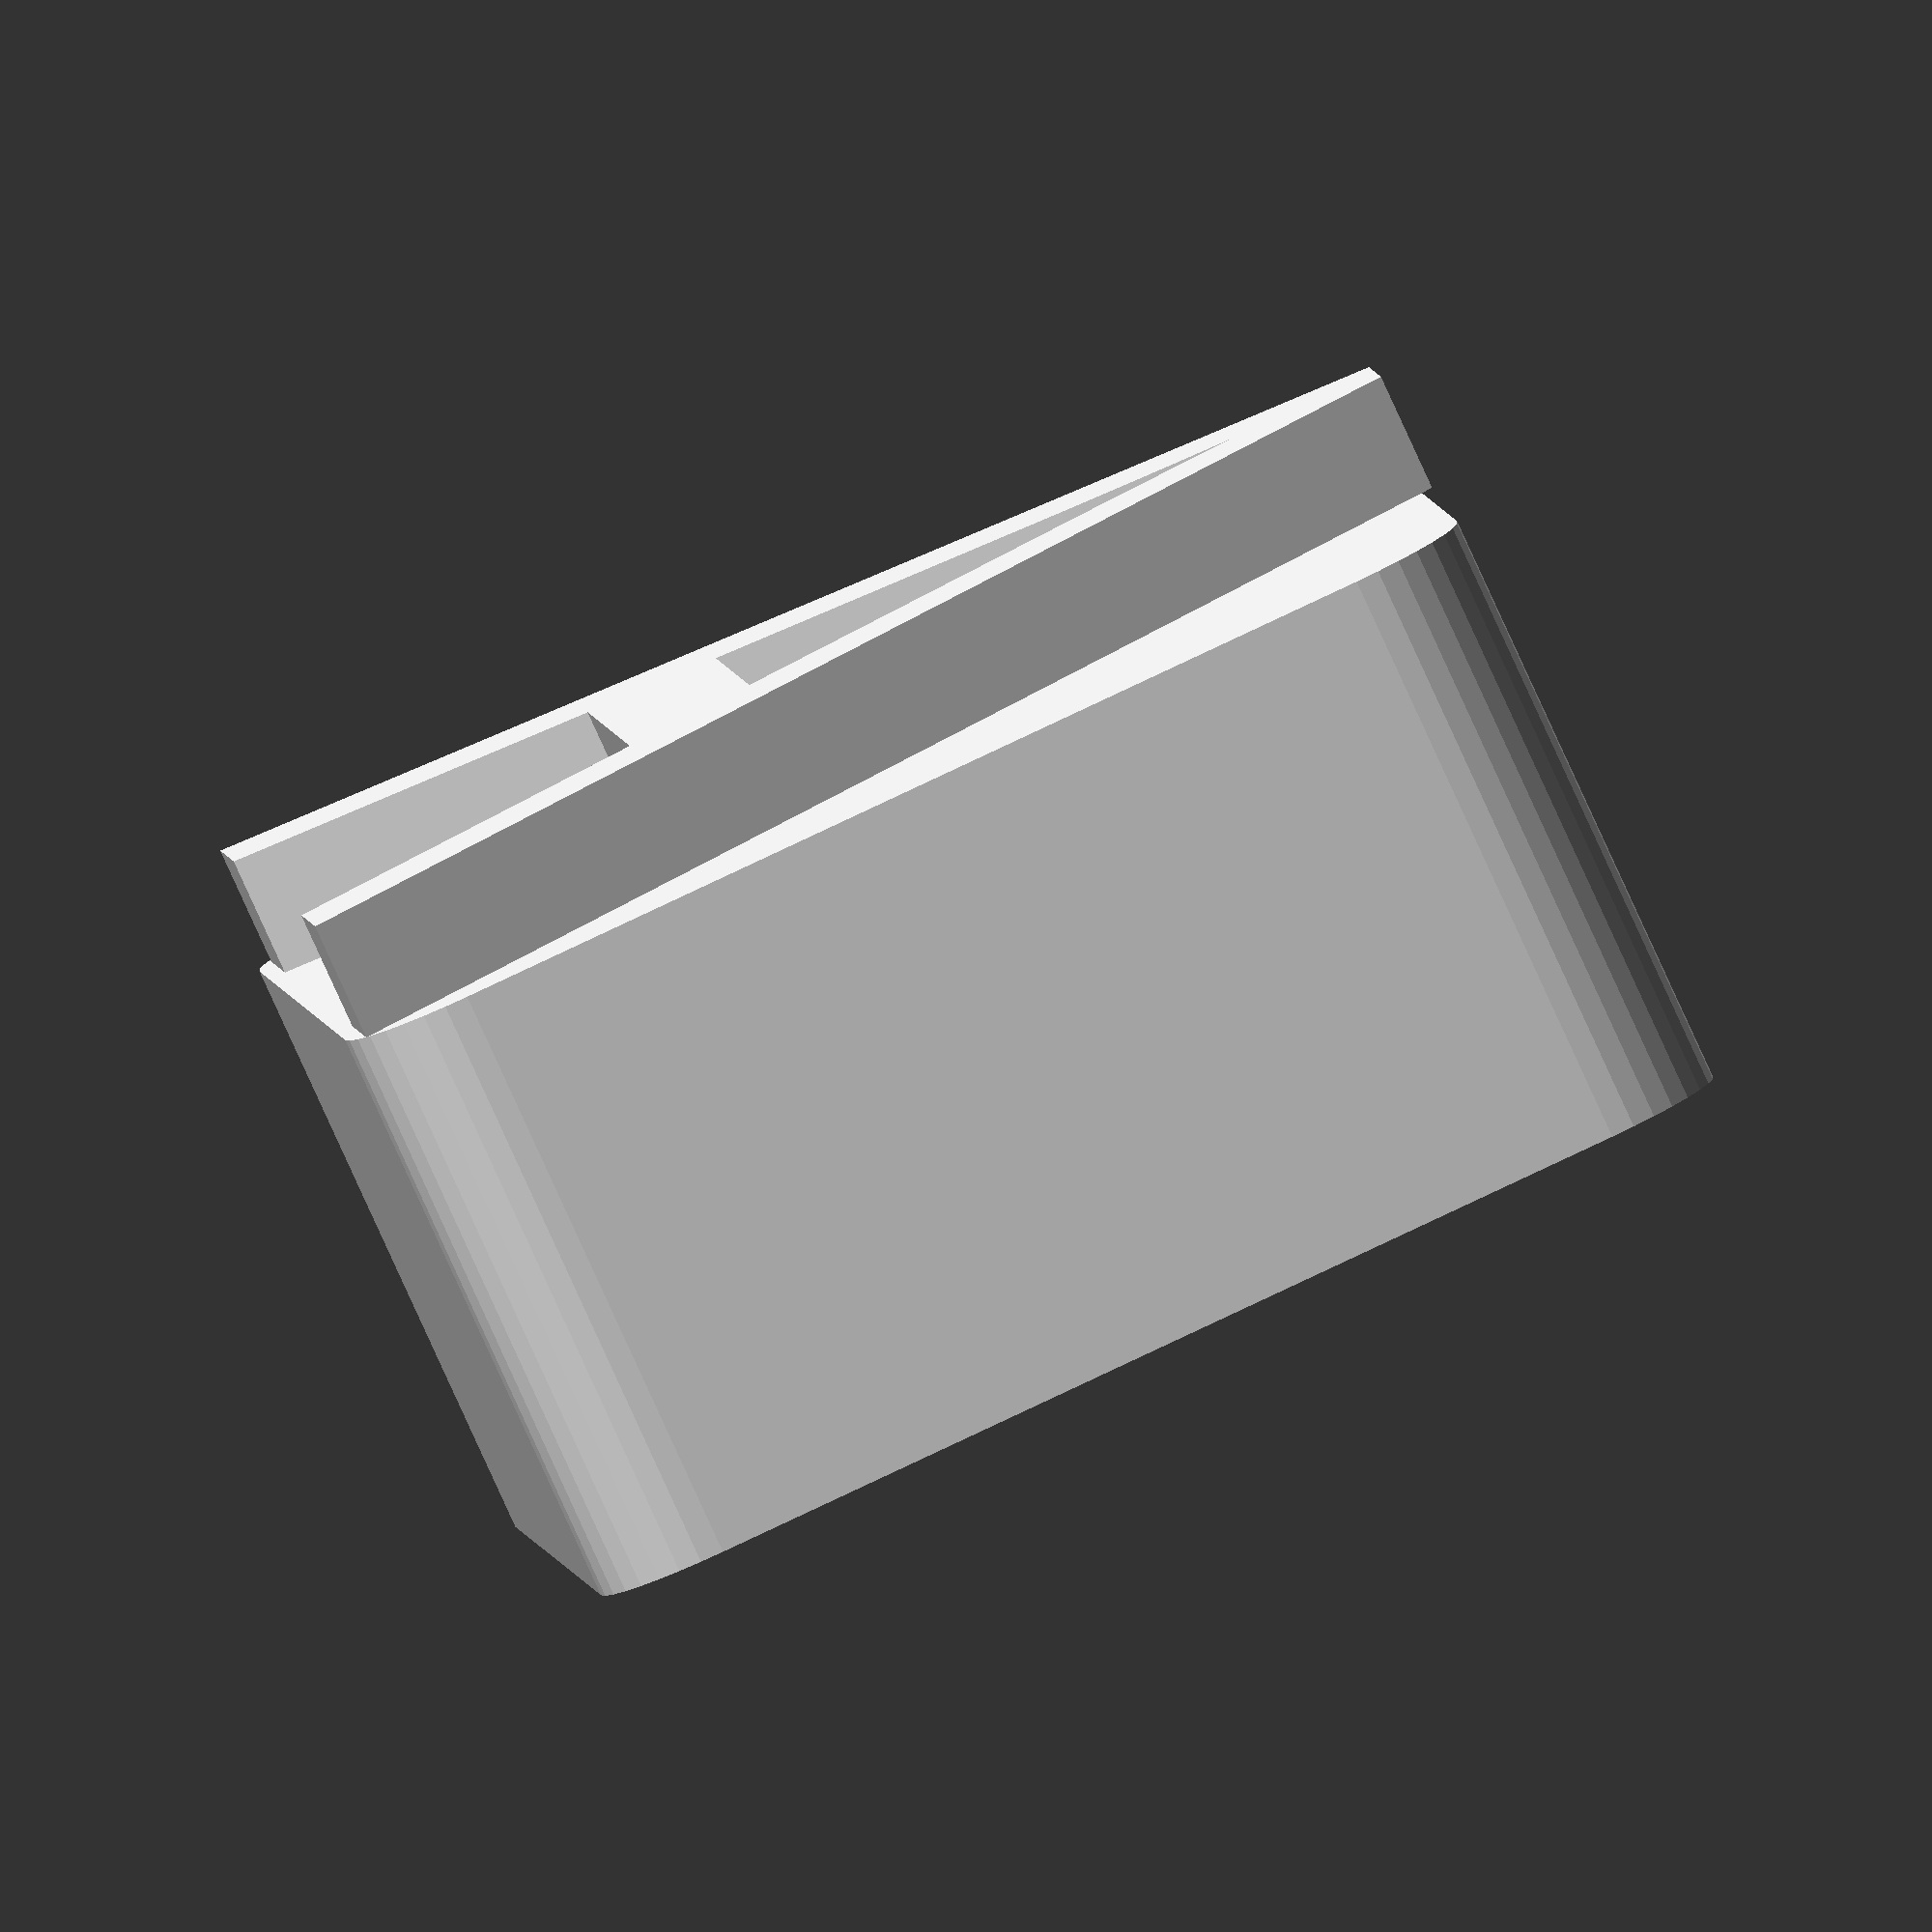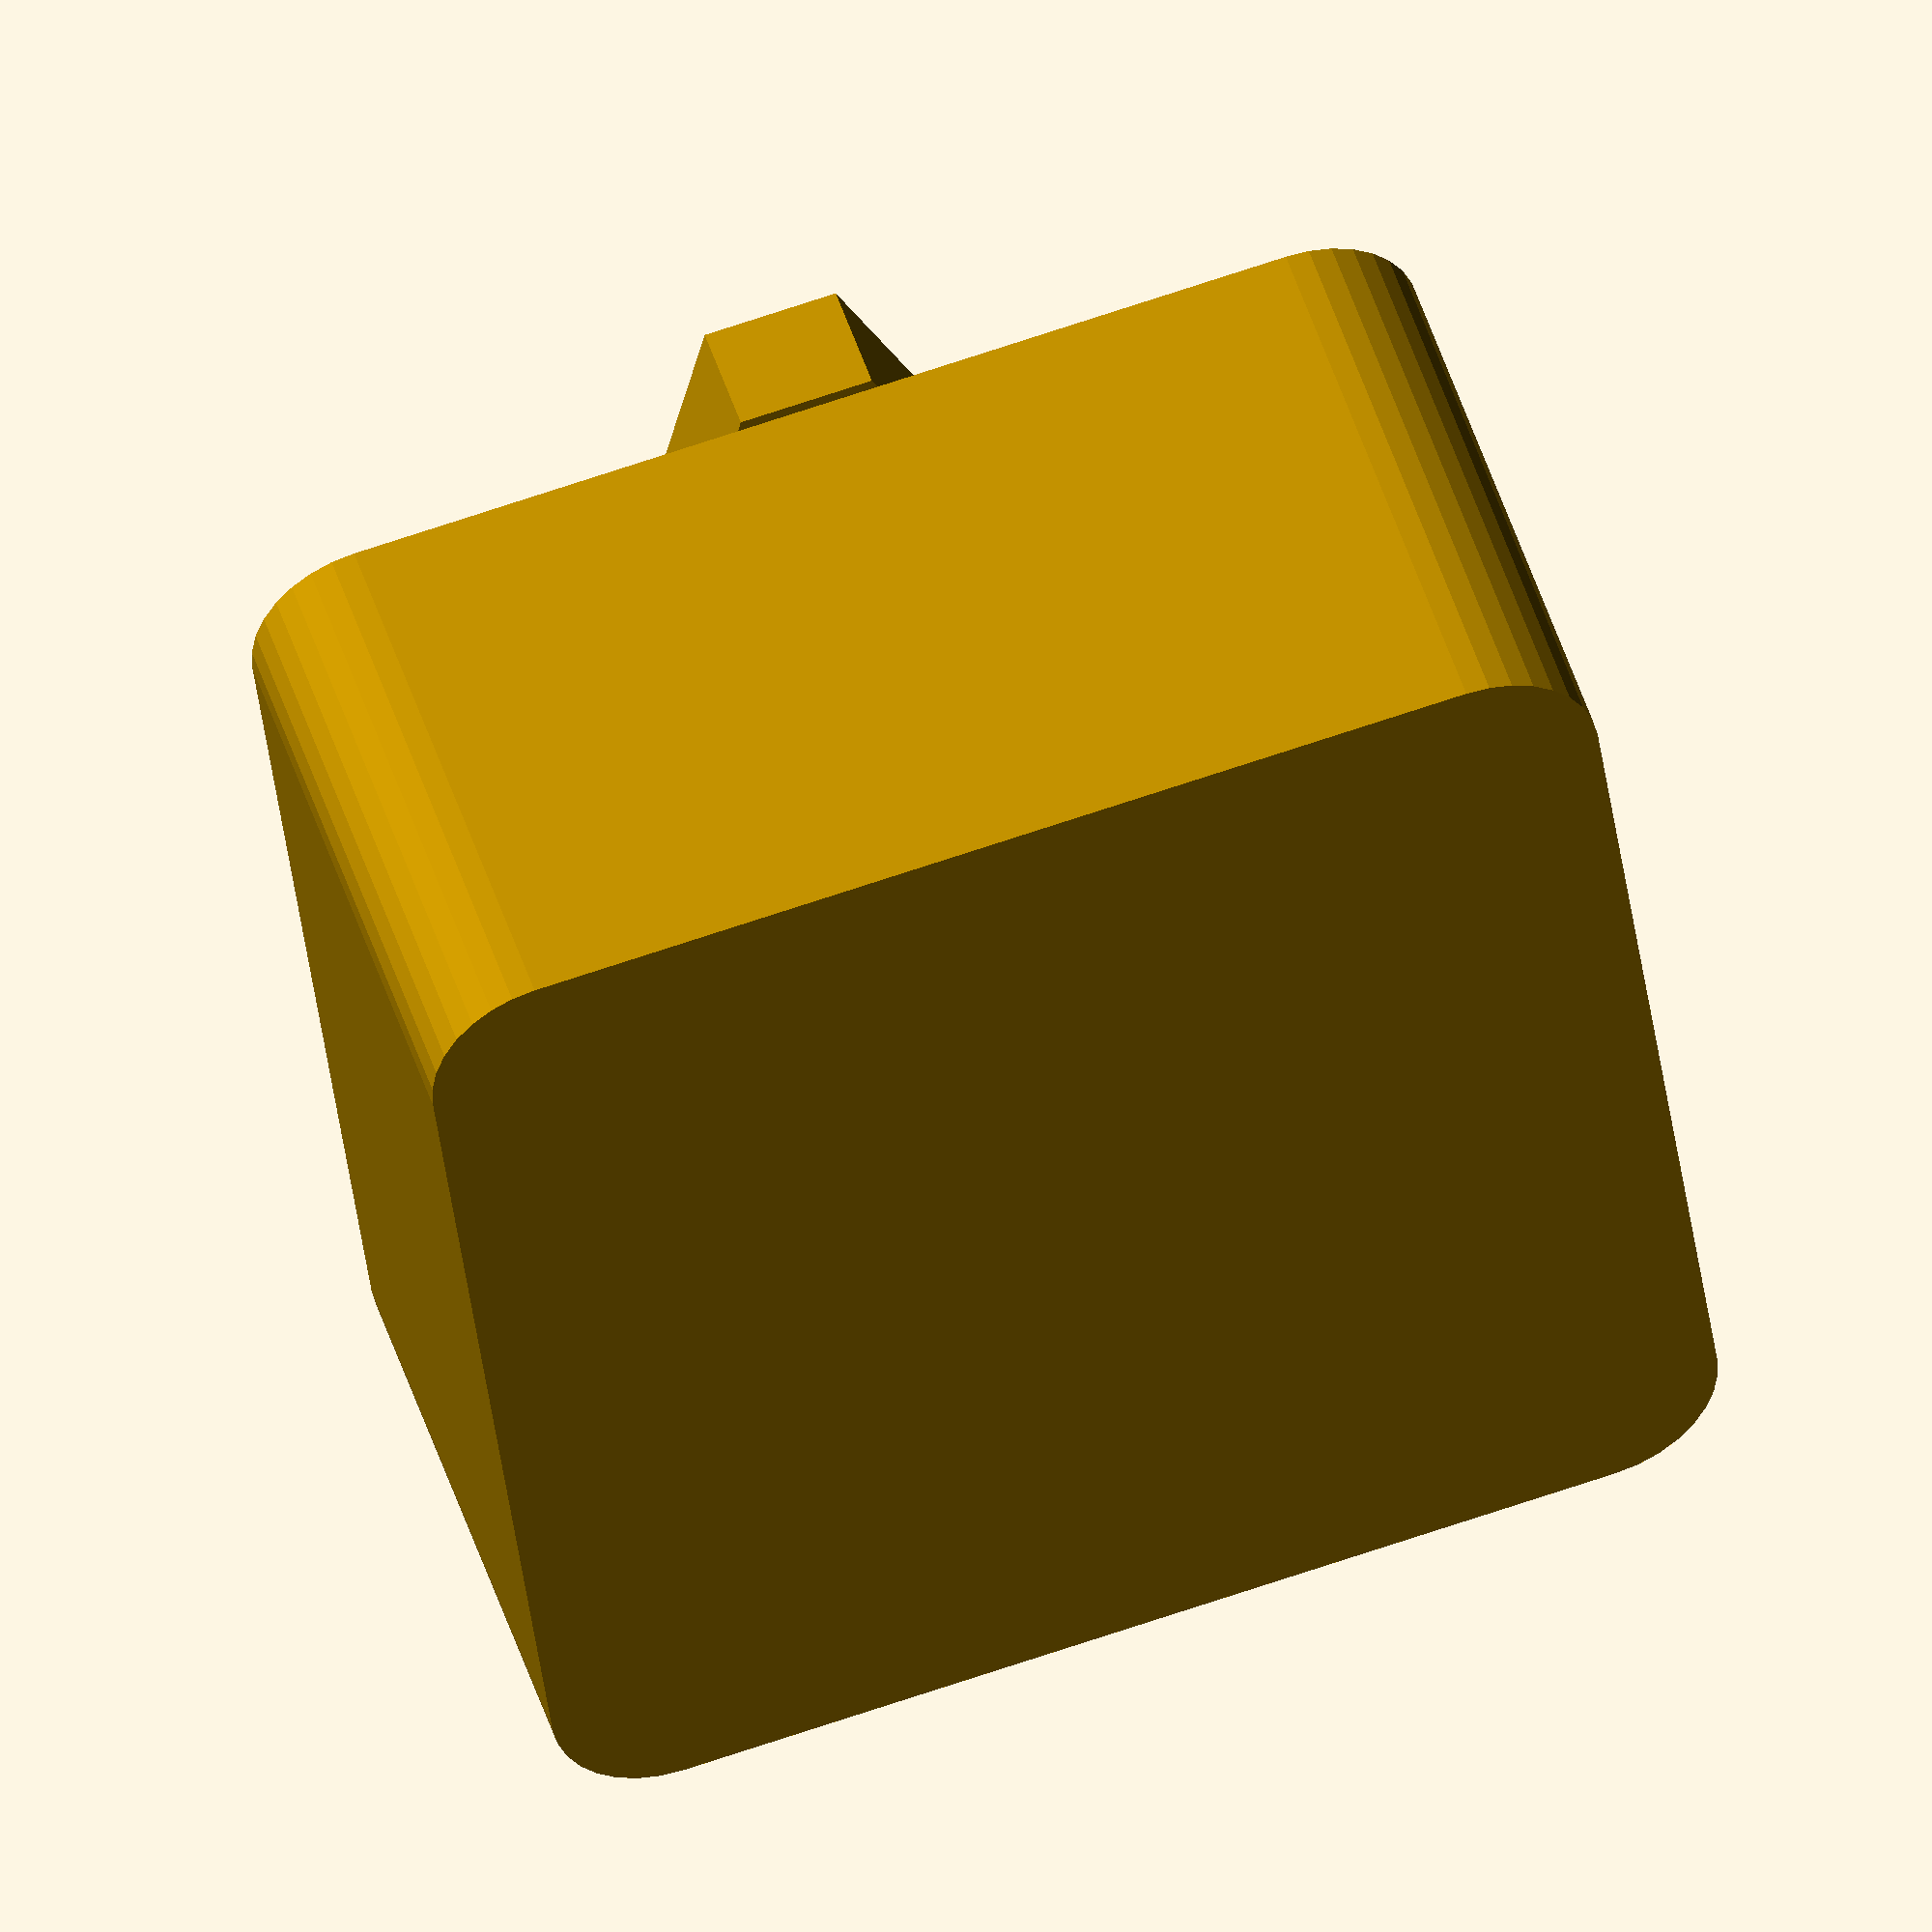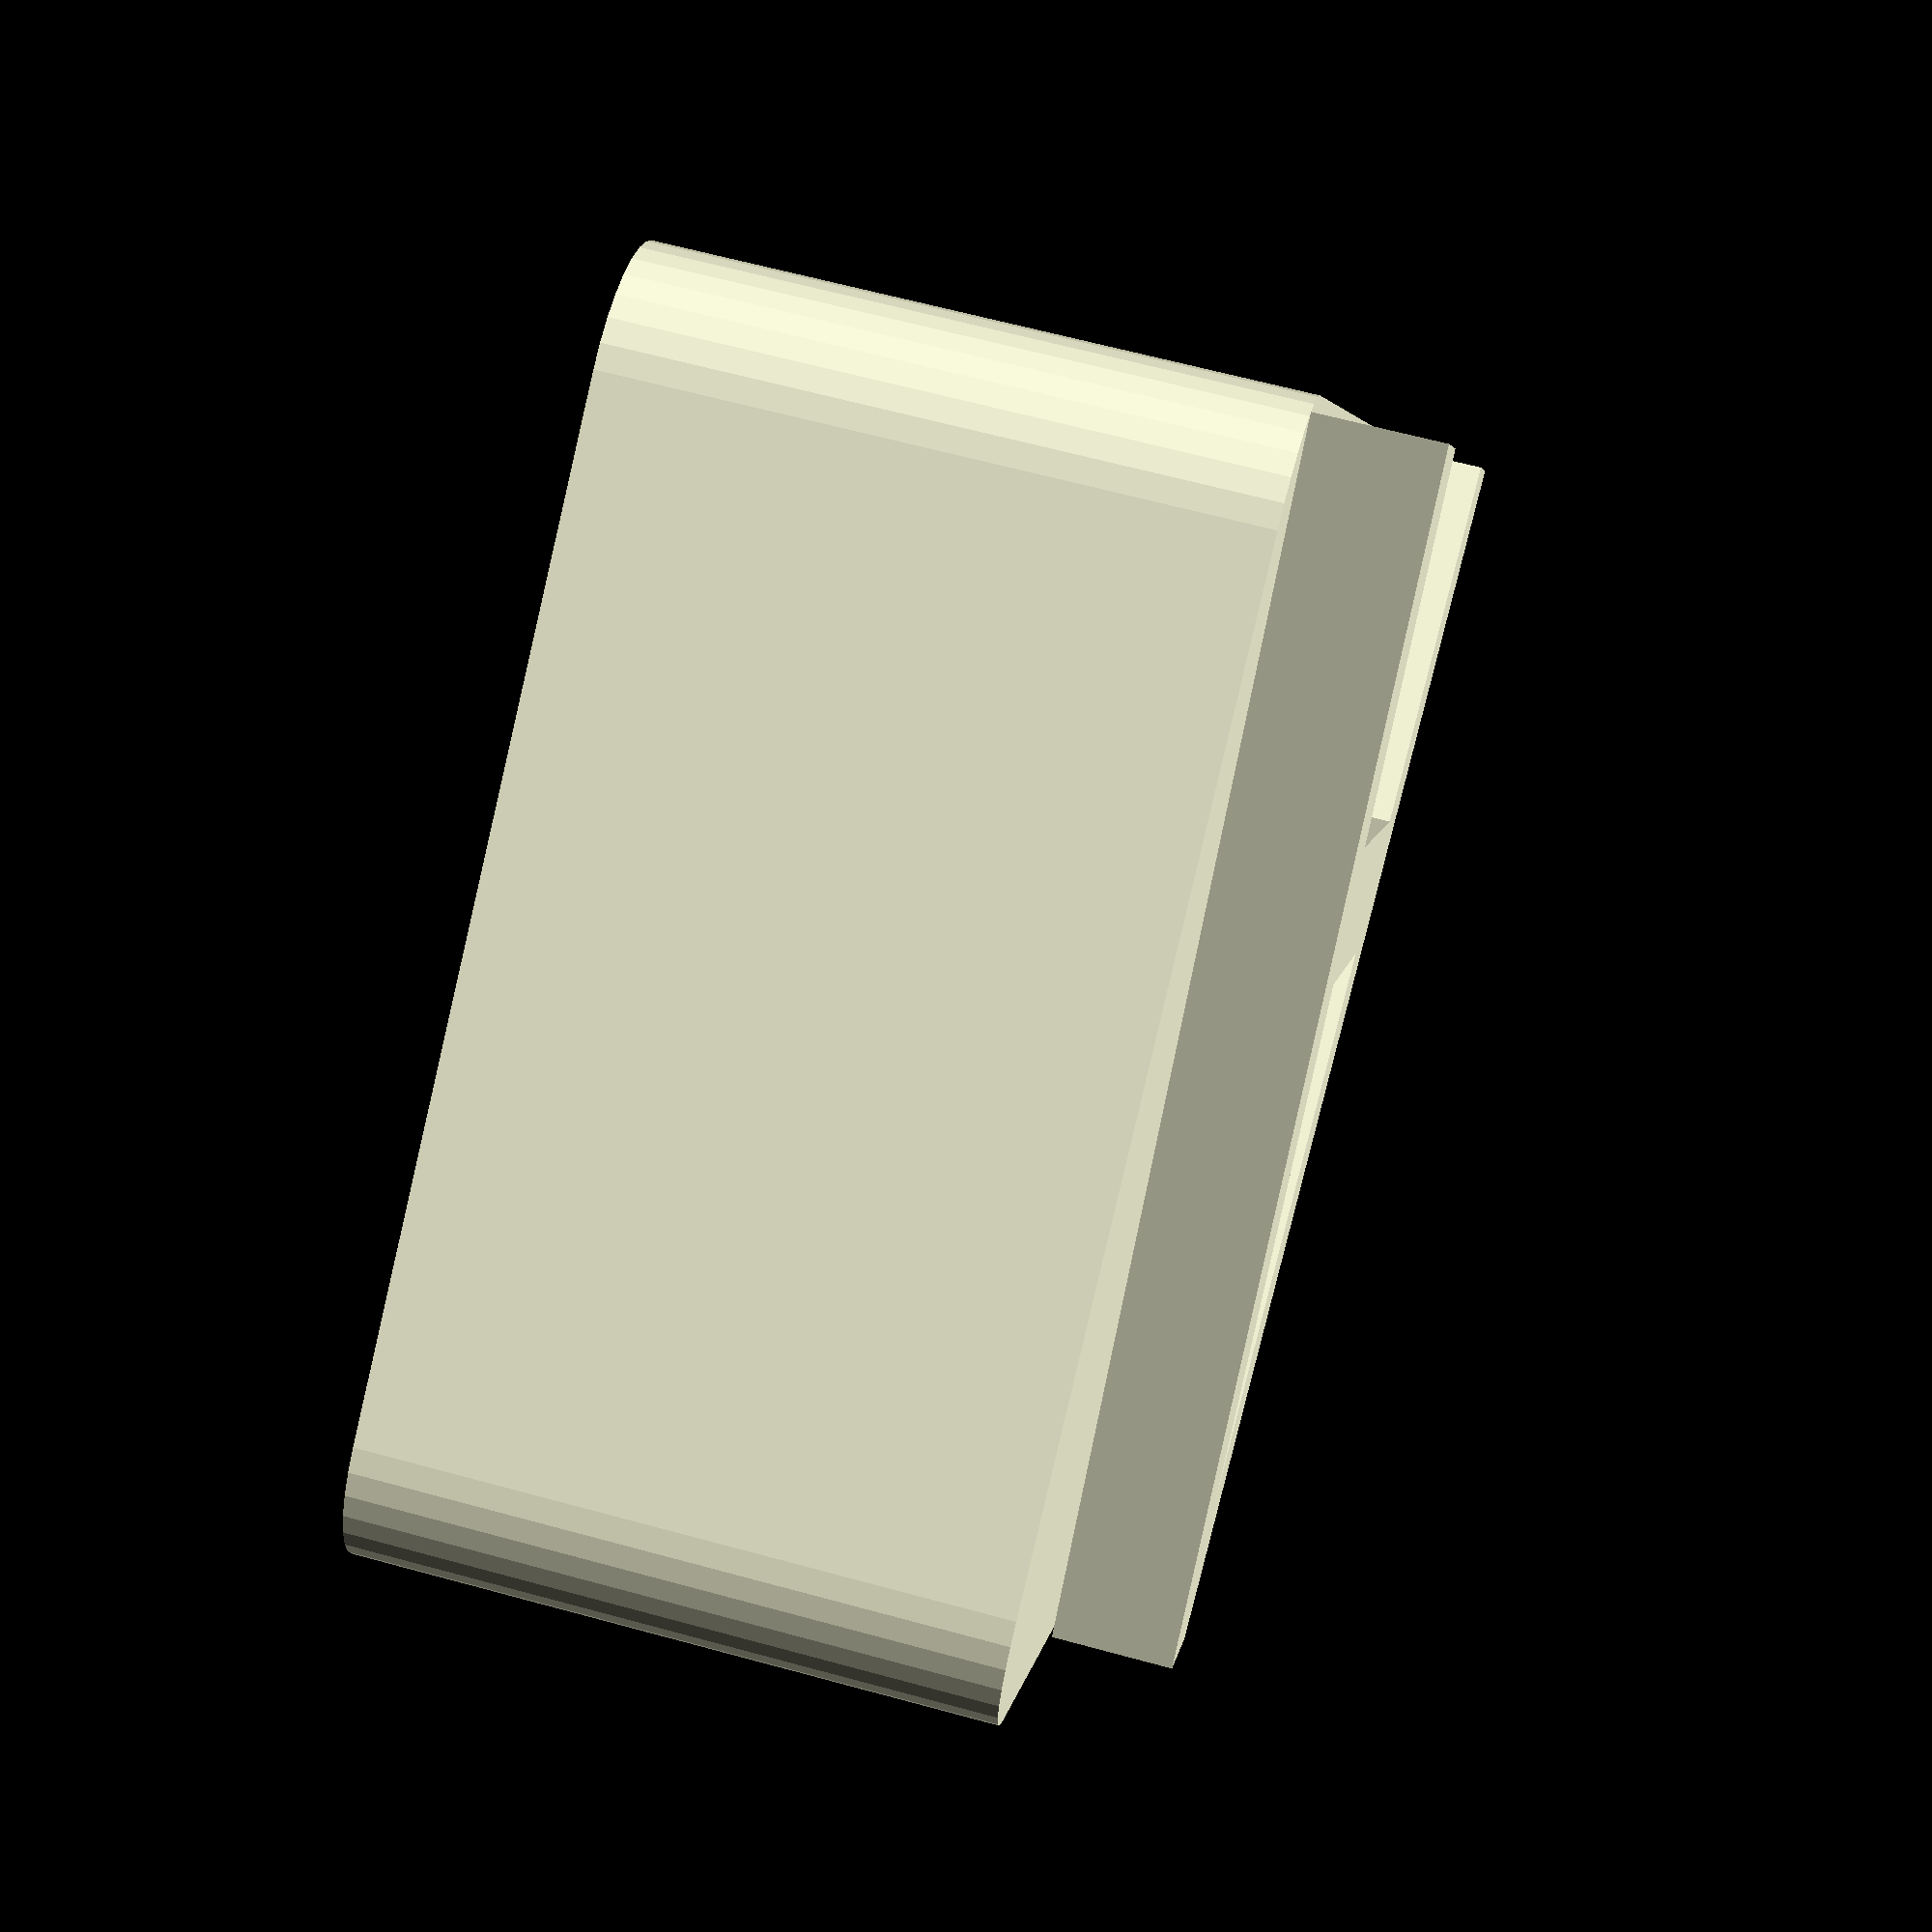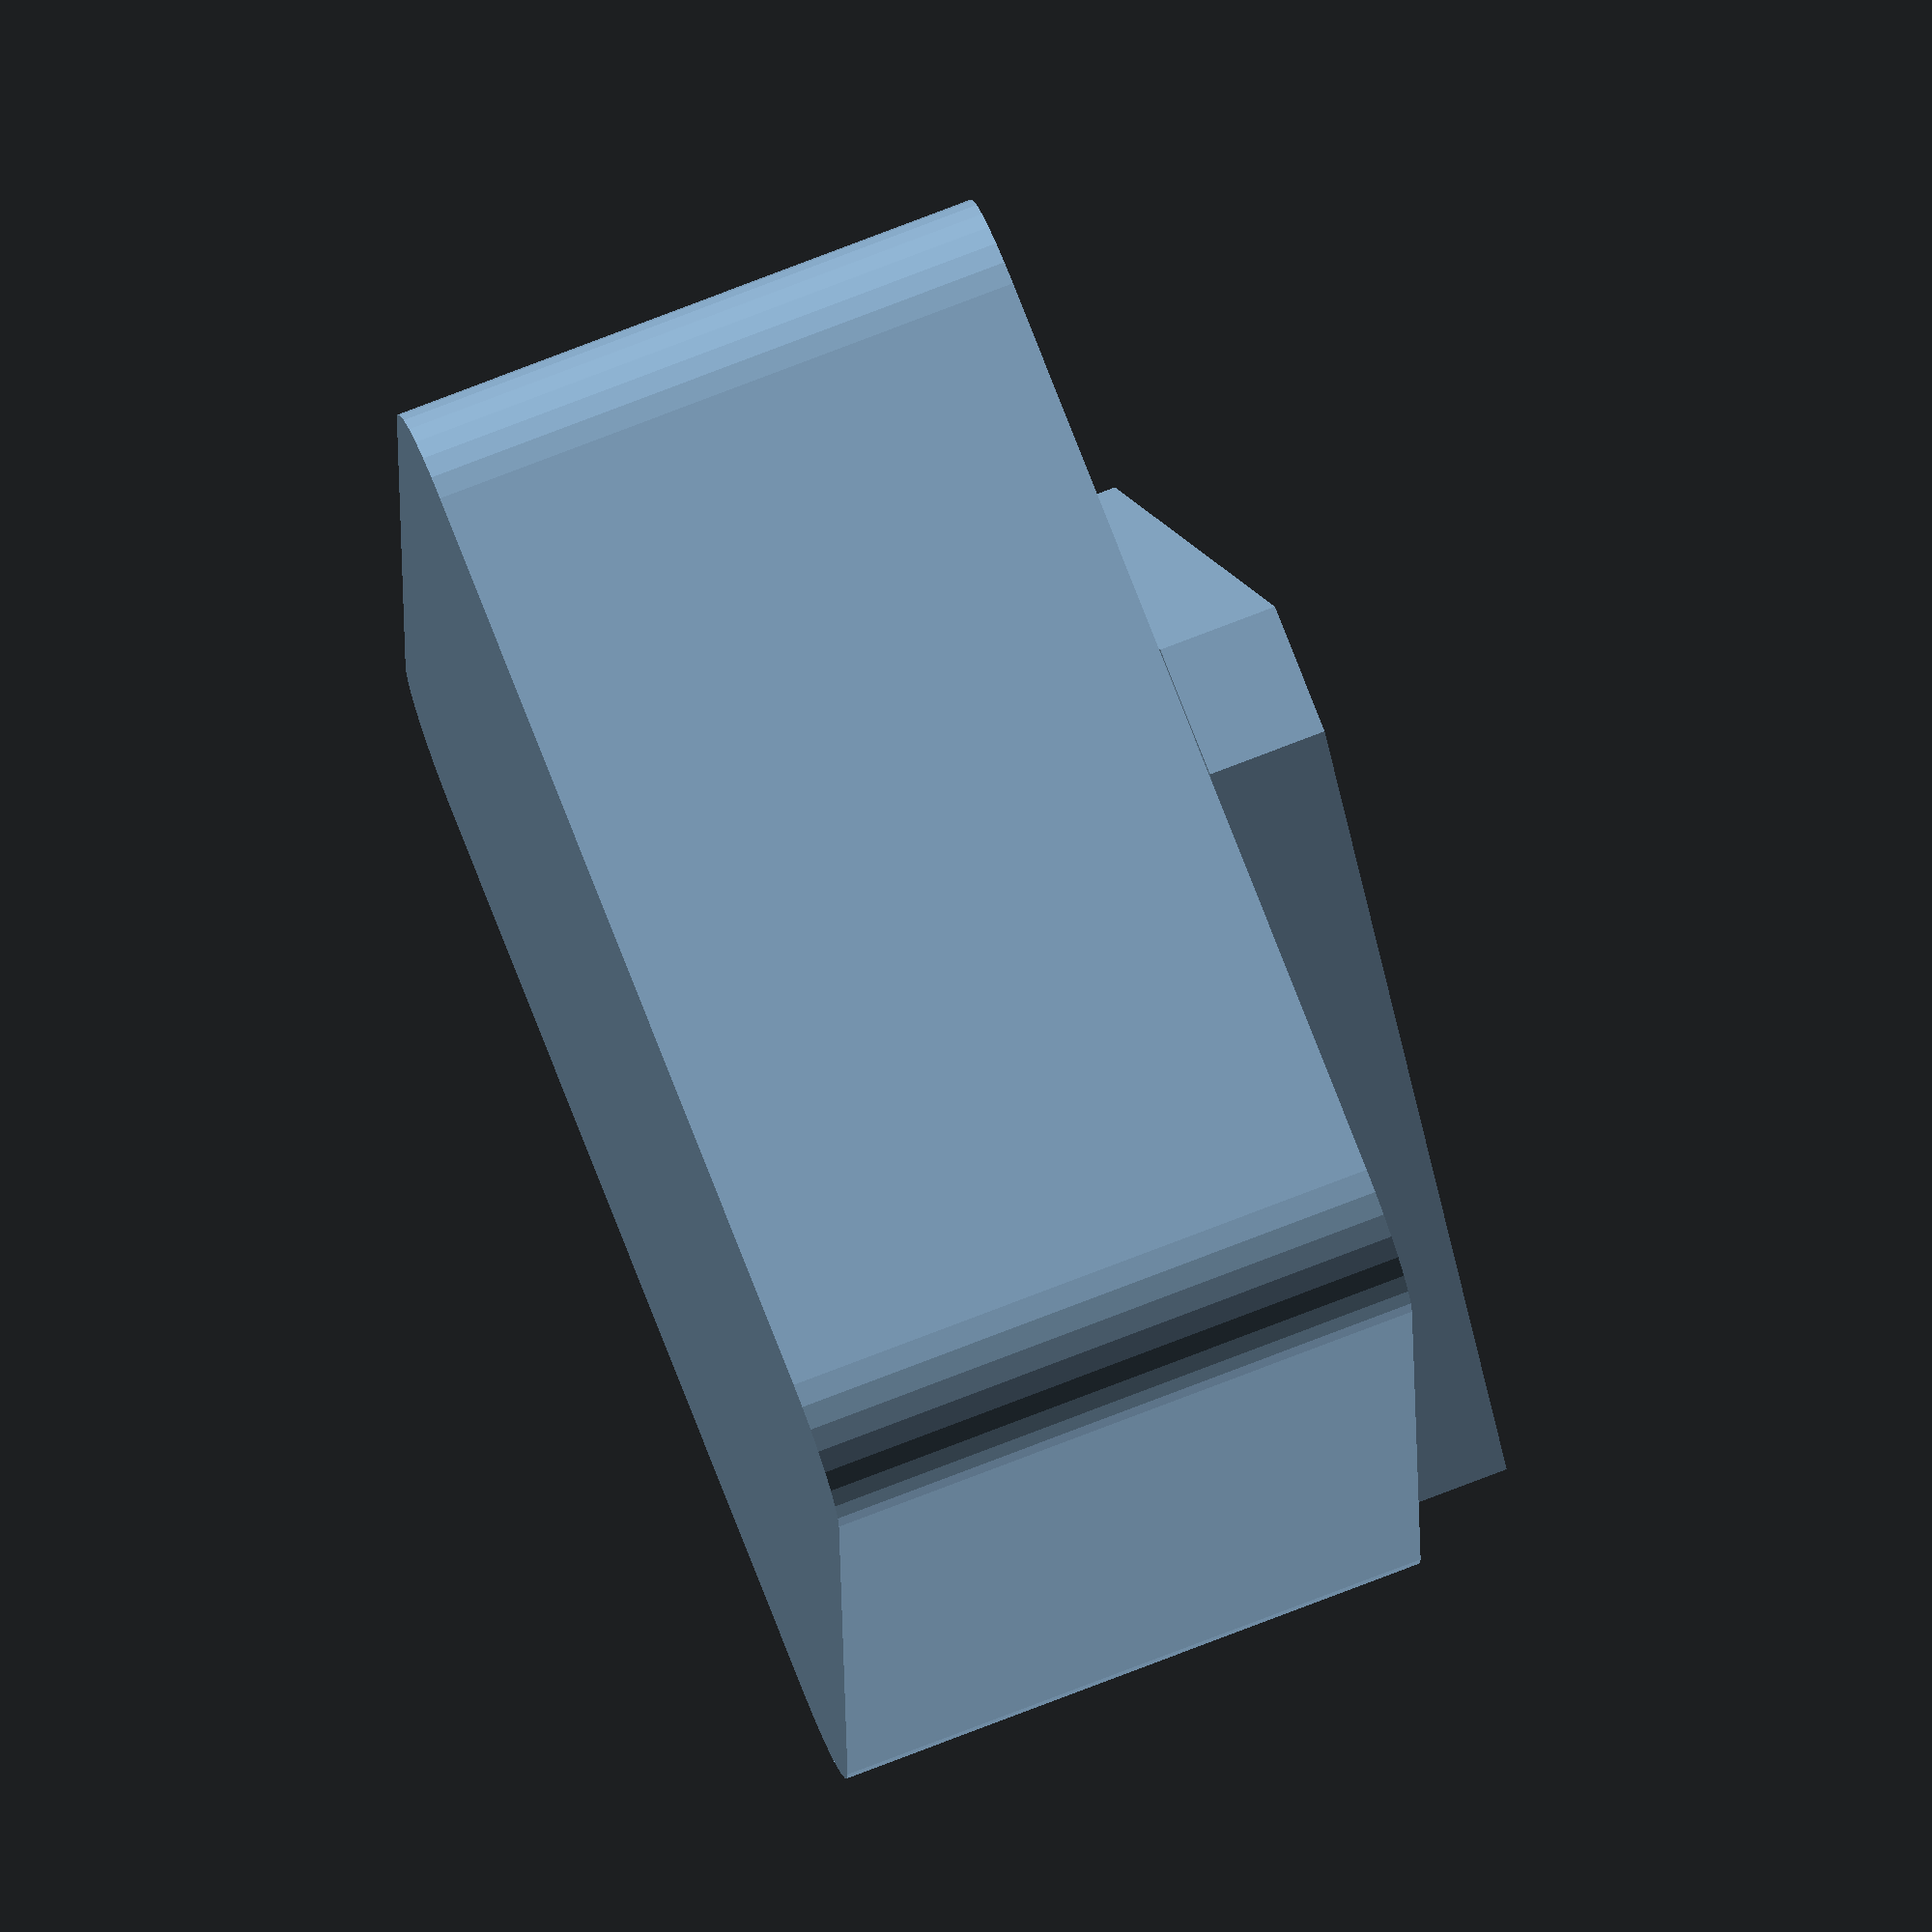
<openscad>
$fn = 128;
// Define parameters
square_size = [20, 20];
square_height = 10;
text_size = 20; // Font size for the character 'A'
text_height = 2;
fillet_radius = 2; // Fillet radius for side edges

magnet_offset = 0.4;
magnet_radius = 3/16 * (25.4) * 1.01 / 2;
magnet_height = (1/16) * (25.4) * 1.01;

// Parameter to pass the character
char_to_cutout = "A"; // Default character

module rounded_square_2d(size, radius) {
    // Create a 2D square with rounded corners (only the 4 sides will be affected)
    minkowski() {
        square([size[0] - radius * 2, size[1] - radius * 2], center = true); // Shrink the square
        circle(r=radius); // Add 2mm fillet to the corners
    }
}

difference() {
    union() {
        $fn = 64;
        // Create the main rounded square, but only round the side edges
        linear_extrude(height = square_height, center=true)
        rounded_square_2d(square_size, fillet_radius);

        $fn = 32;
        // Subtract the character in the center
        translate([0, 0, square_height/2])
        linear_extrude(height = text_height) // Extrude slightly to ensure complete cutout
        text(char_to_cutout, size = text_size, valign = "center", halign = "center", font = "ComicShannsMono Nerd Font:style=Regular");
    }
    translate([0,0,-square_height/2 + magnet_offset])
        linear_extrude(magnet_height)
        circle(magnet_radius);
}

</openscad>
<views>
elev=83.7 azim=84.5 roll=24.6 proj=o view=solid
elev=131.9 azim=187.3 roll=17.1 proj=o view=solid
elev=115.1 azim=59.4 roll=254.7 proj=p view=solid
elev=103.3 azim=181.4 roll=291.1 proj=o view=solid
</views>
